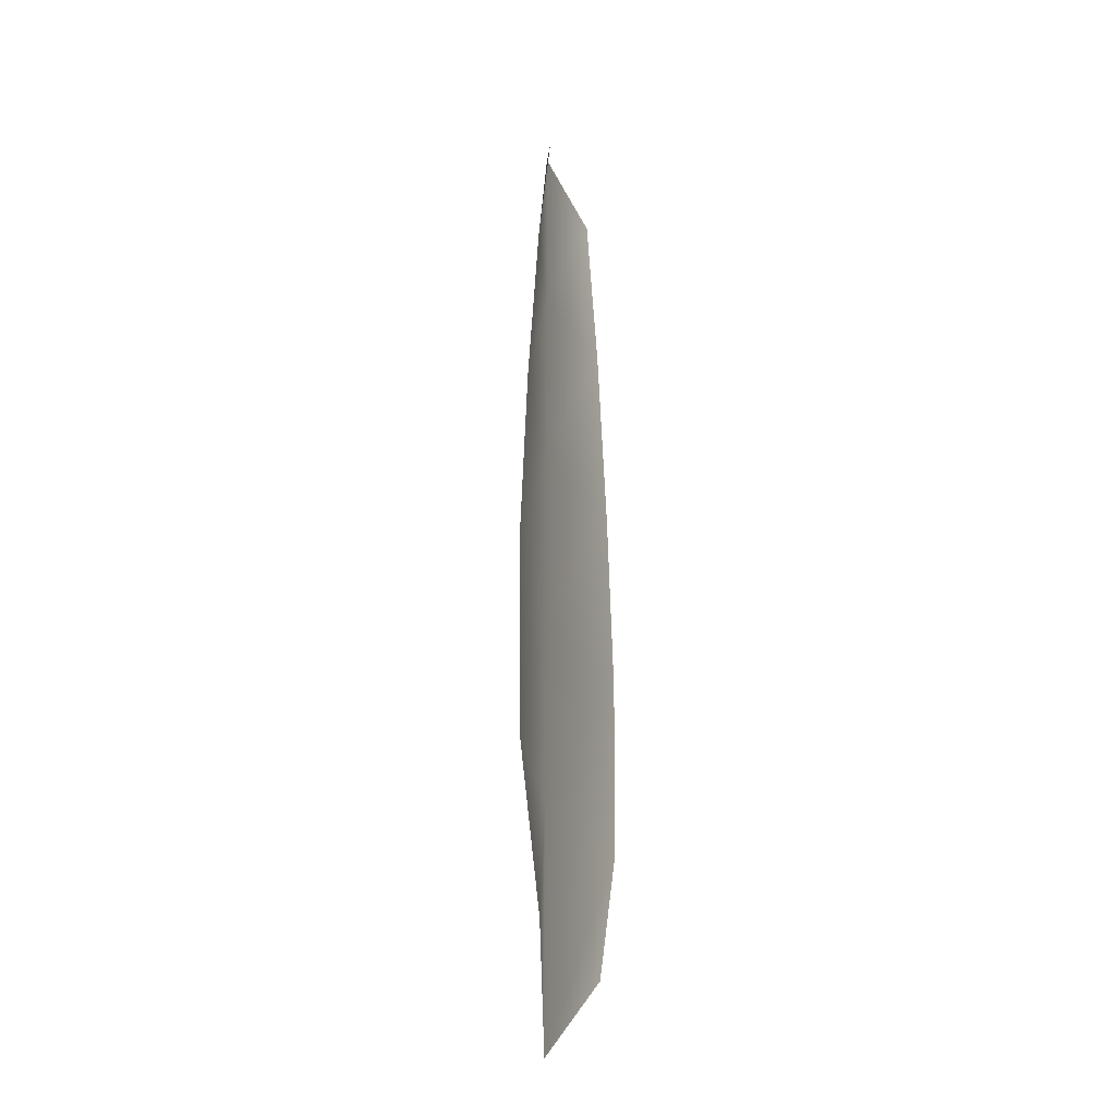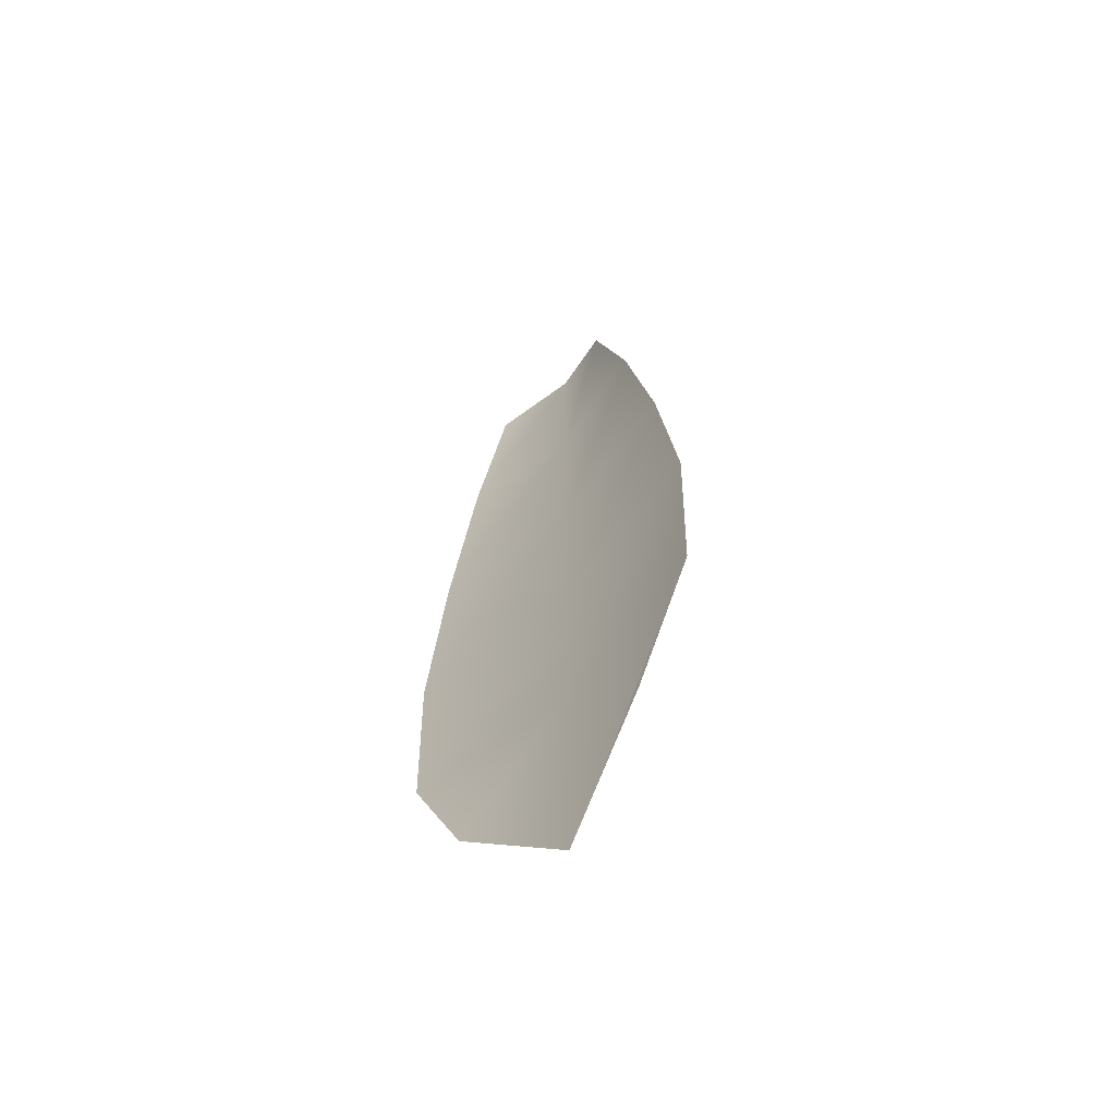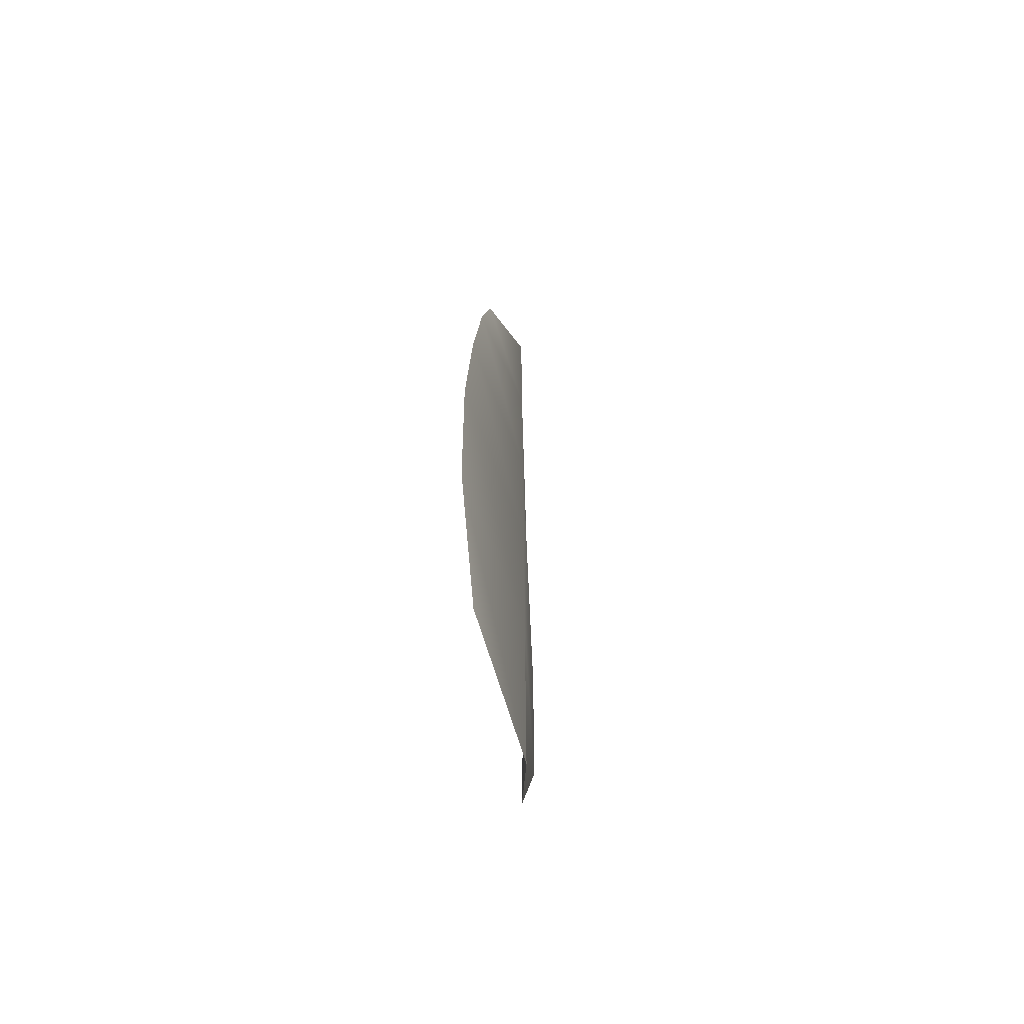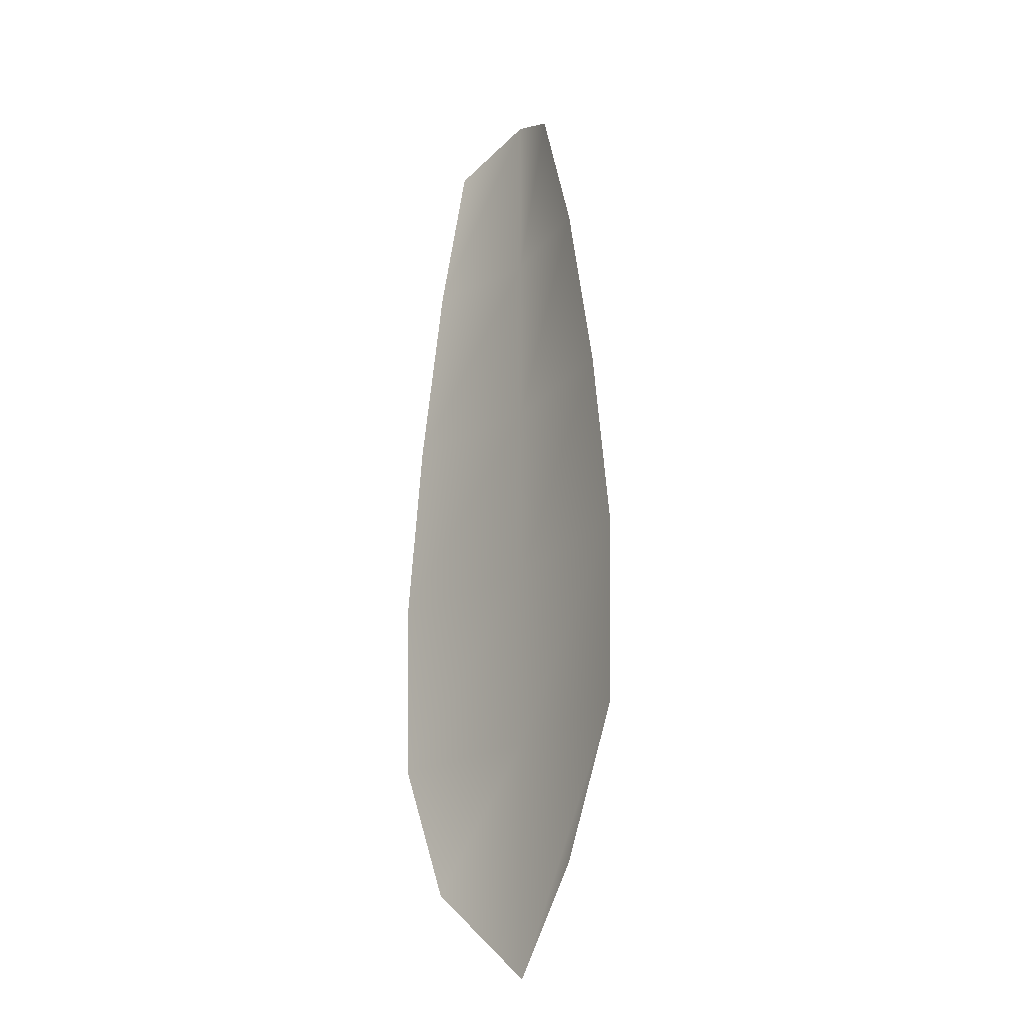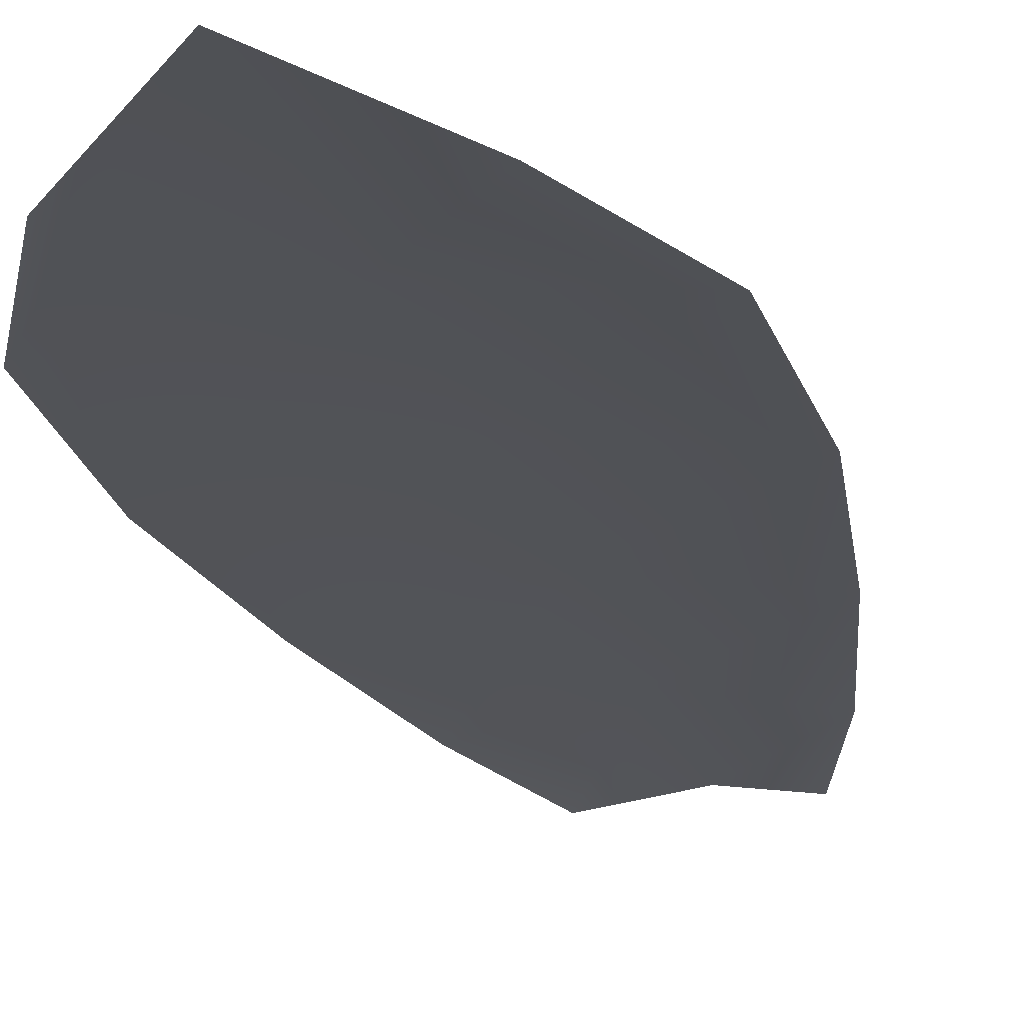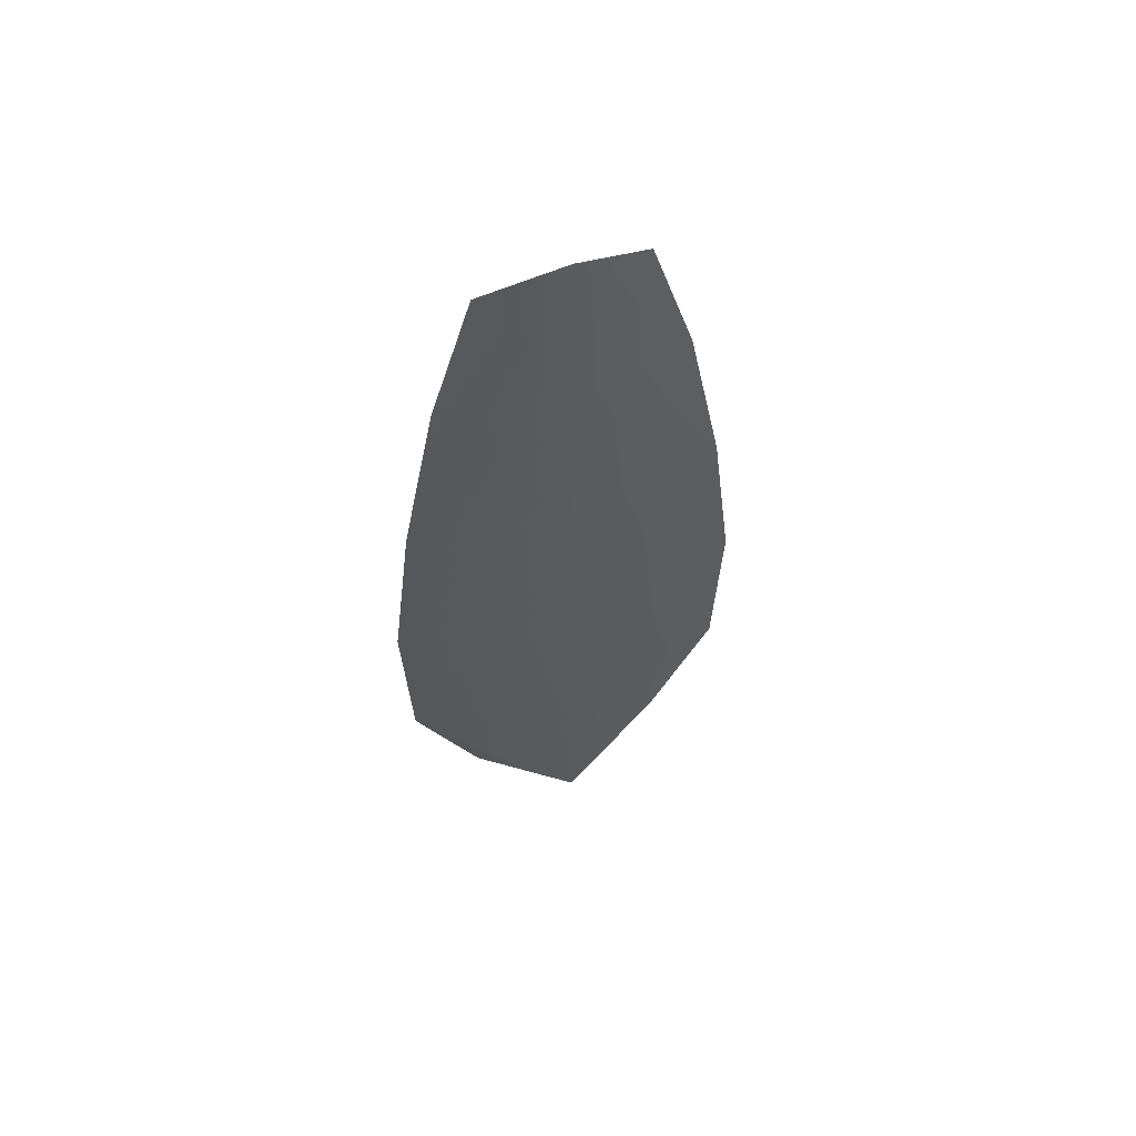
<metadata>
{"format":"obj","ext":"obj","renderer":"f3d","projection":"perspective","resolution":1024,"background":"white","views":[{"elev":-27.1,"azim":105.5,"up":"+Y"},{"elev":-63.7,"azim":-134.9,"up":"+Y"},{"elev":-64.3,"azim":-78.3,"up":"+Y"},{"elev":-22.5,"azim":-128.0,"up":"+Y"},{"elev":-21.5,"azim":14.1,"up":"+Z"},{"elev":60.6,"azim":-19.3,"up":"+Y"}]}
</metadata>
<code>
o feather_flight_tertiary_014
v 0.07058 0.1046 0.02317
v 0.06915 0.1046 0.02317
v 0.07084 0.0966 0.02317
v 0.06889 0.0966 0.02317
v 0.06986 0.105 0.0234
v 0.06986 0.0957 0.0234
v 0.07097 0.1032 0.02317
v 0.0713 0.1015 0.02317
v 0.0715 0.09971 0.02317
v 0.07145 0.09795 0.02317
v 0.06828 0.09795 0.02317
v 0.06822 0.09971 0.02317
v 0.06843 0.1015 0.02317
v 0.06876 0.1032 0.02317
v 0.06986 0.1032 0.0234
v 0.06986 0.1015 0.0234
v 0.06986 0.09971 0.0234
v 0.06986 0.09795 0.0234
f 18 10 3 6
f 11 18 6 4
f 5 1 7 15
f 15 7 8 16
f 16 8 9 17
f 17 9 10 18
f 2 5 15 14
f 14 15 16 13
f 13 16 17 12
f 12 17 18 11

</code>
